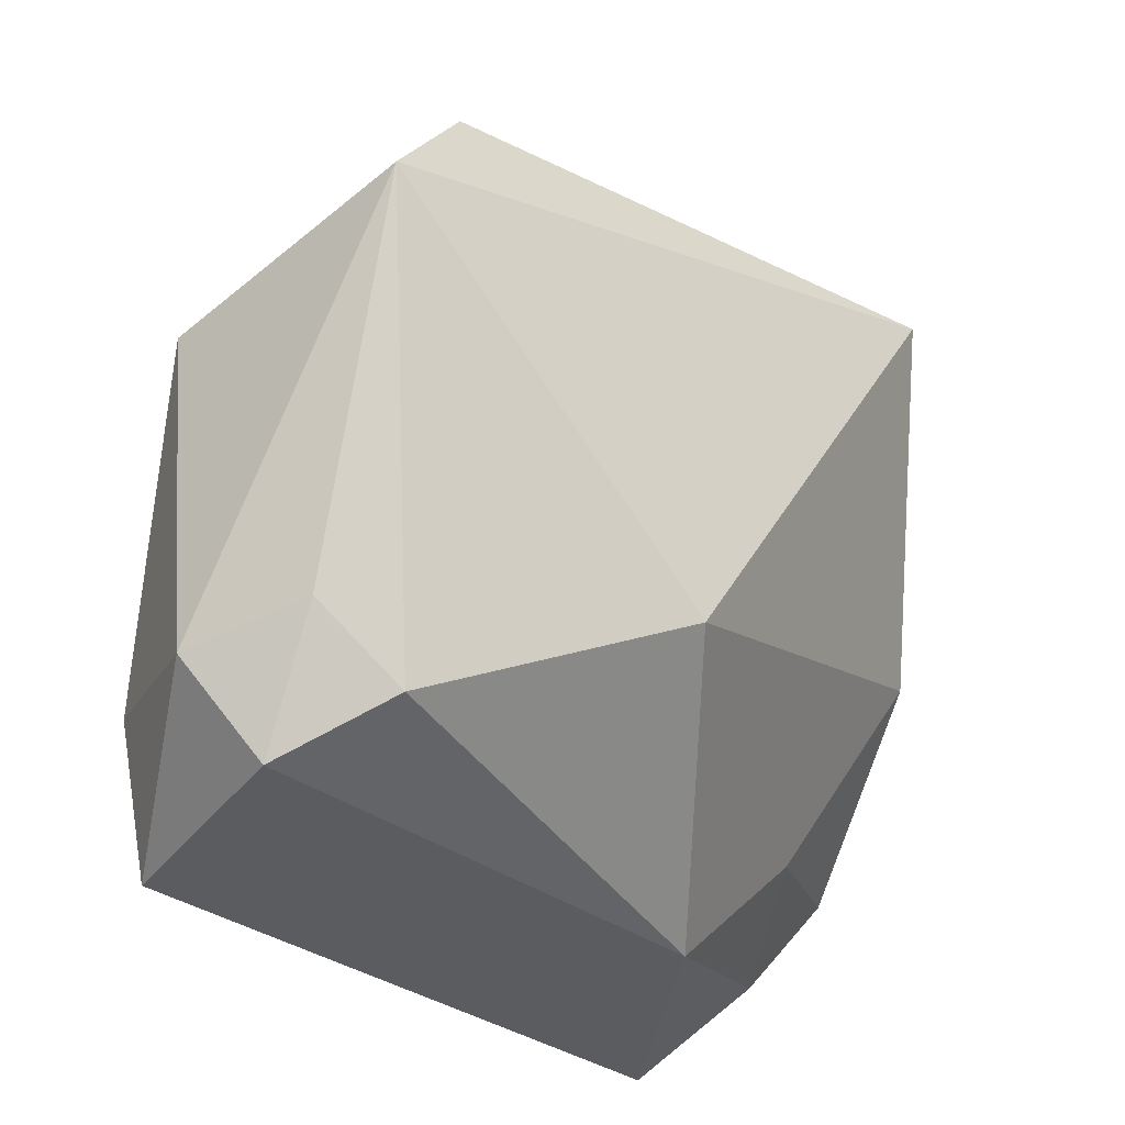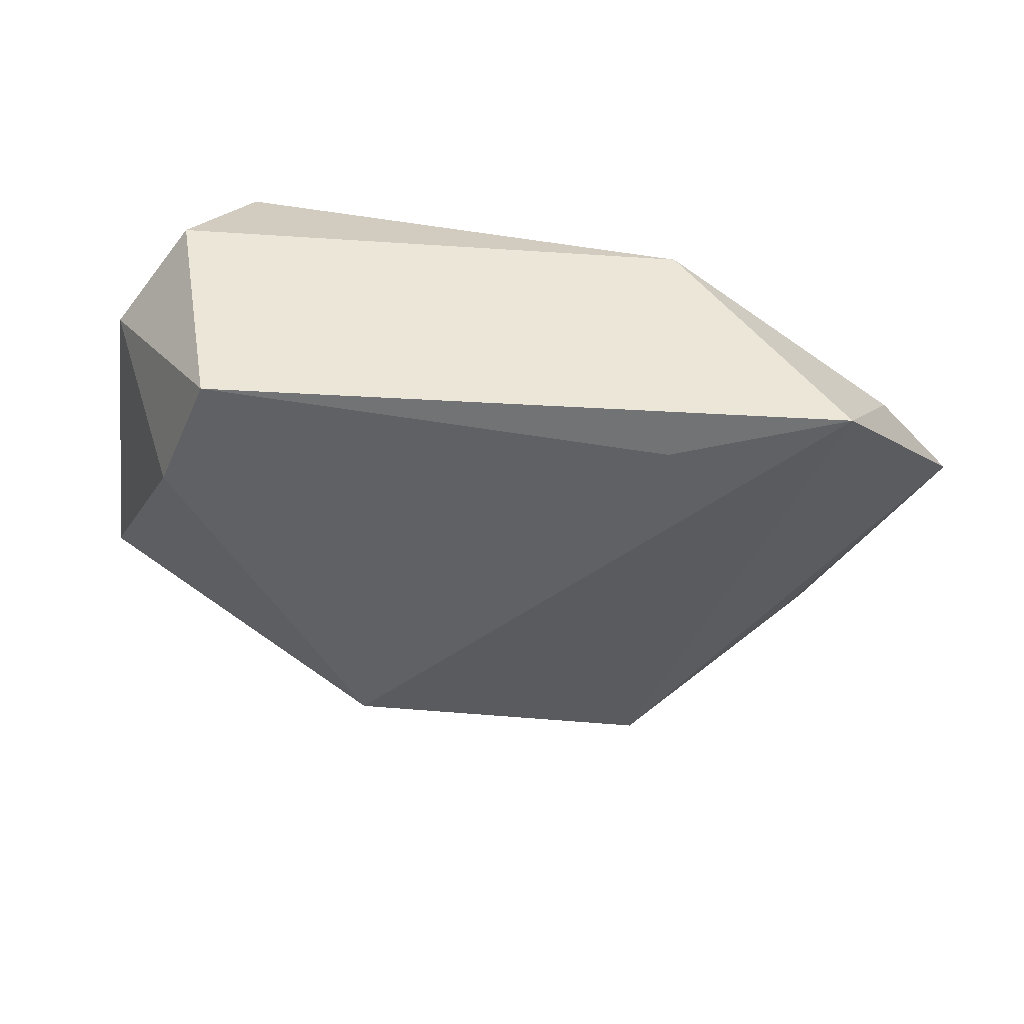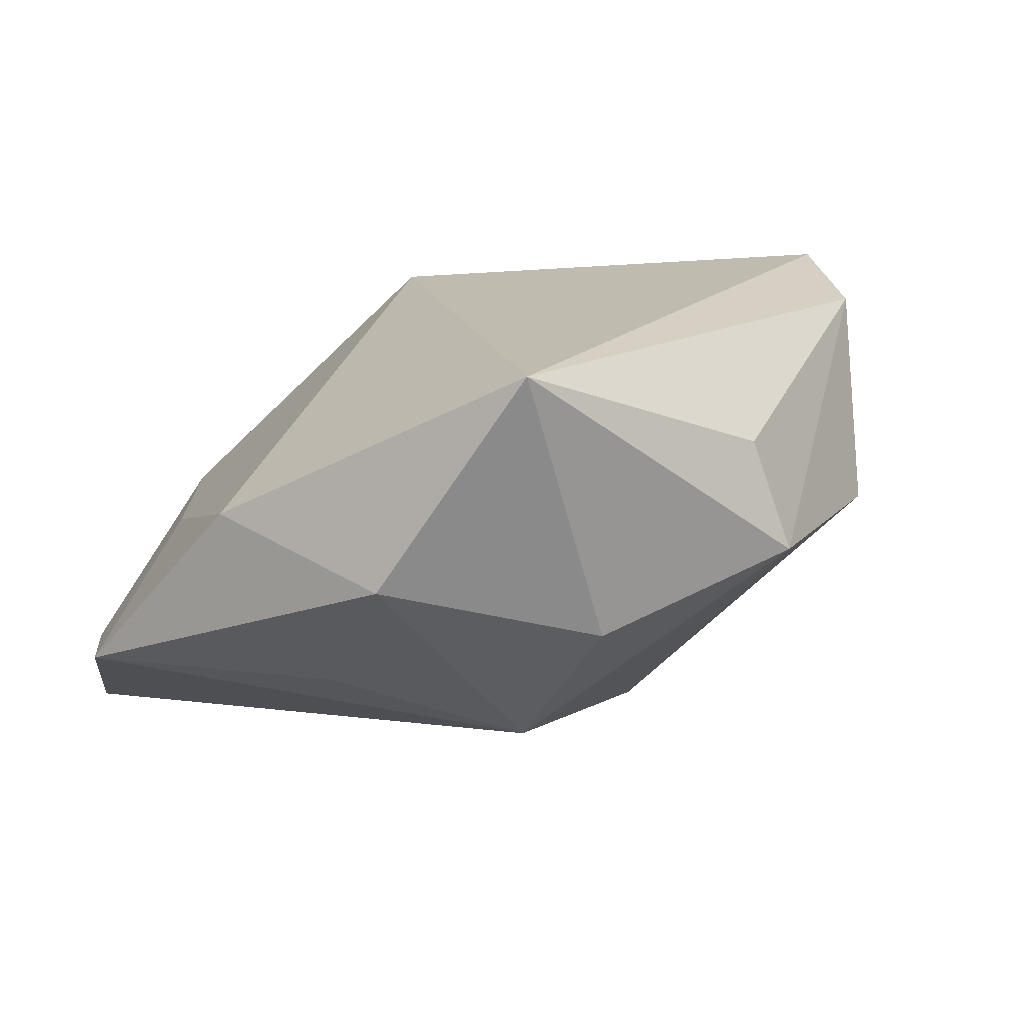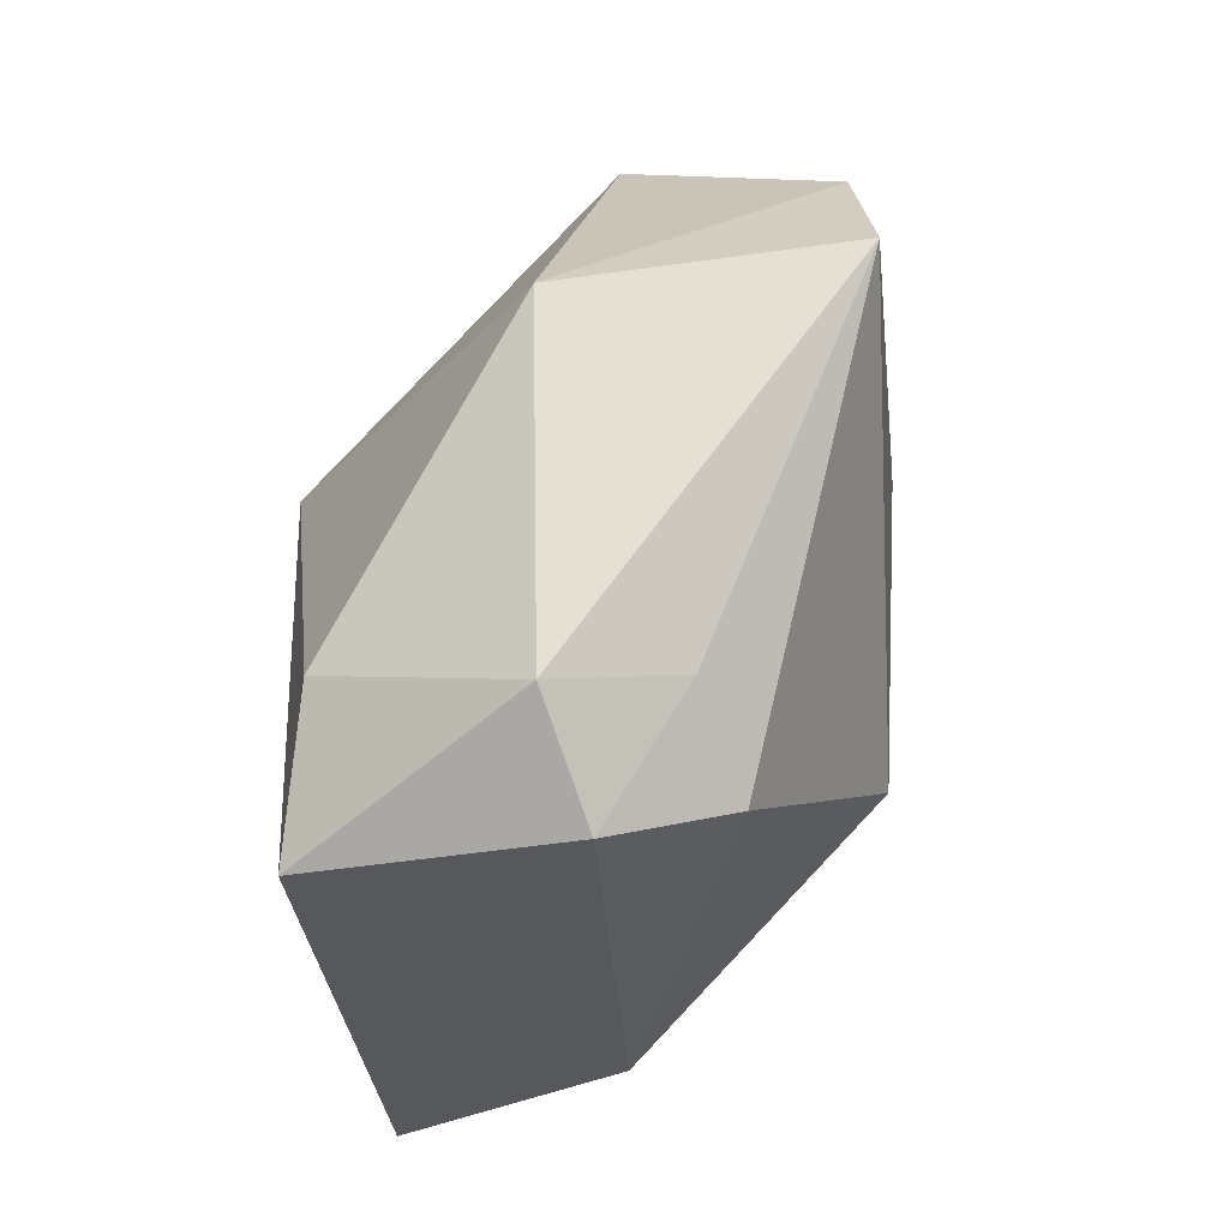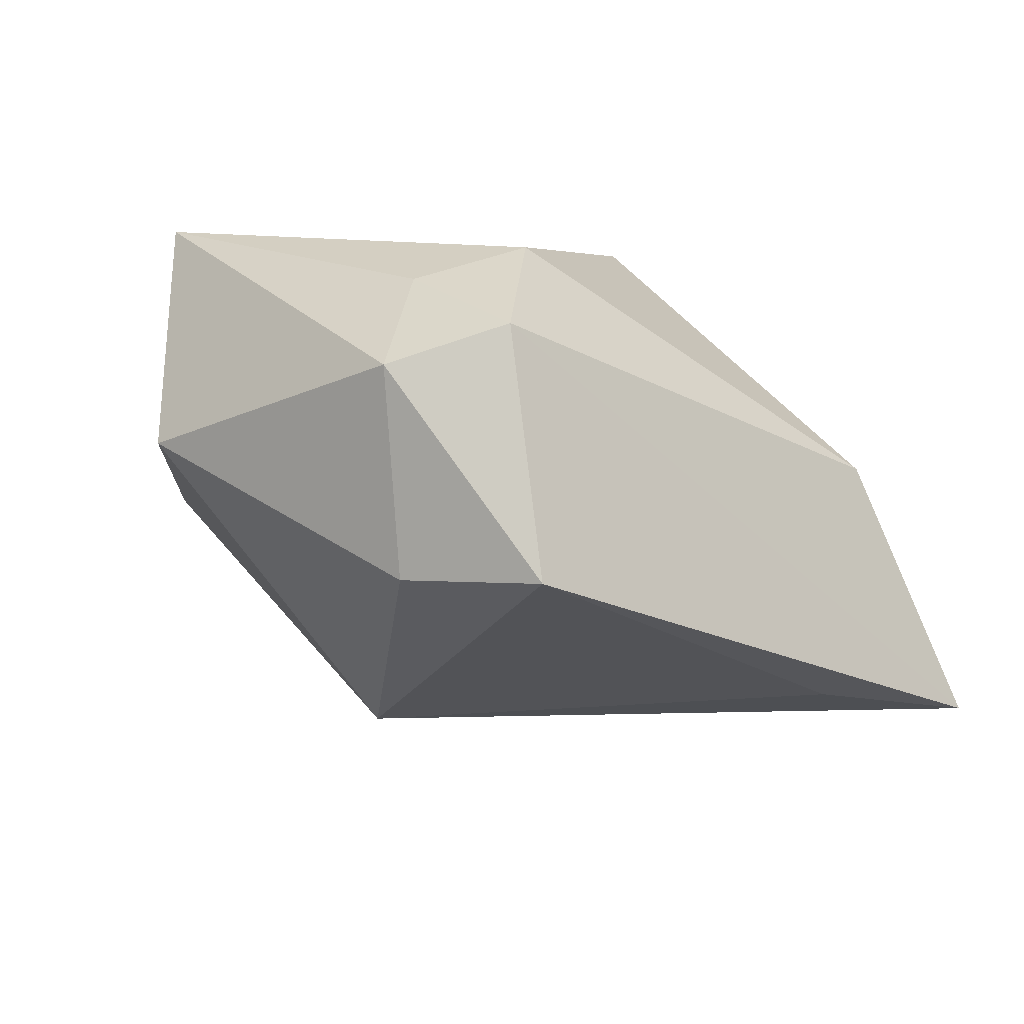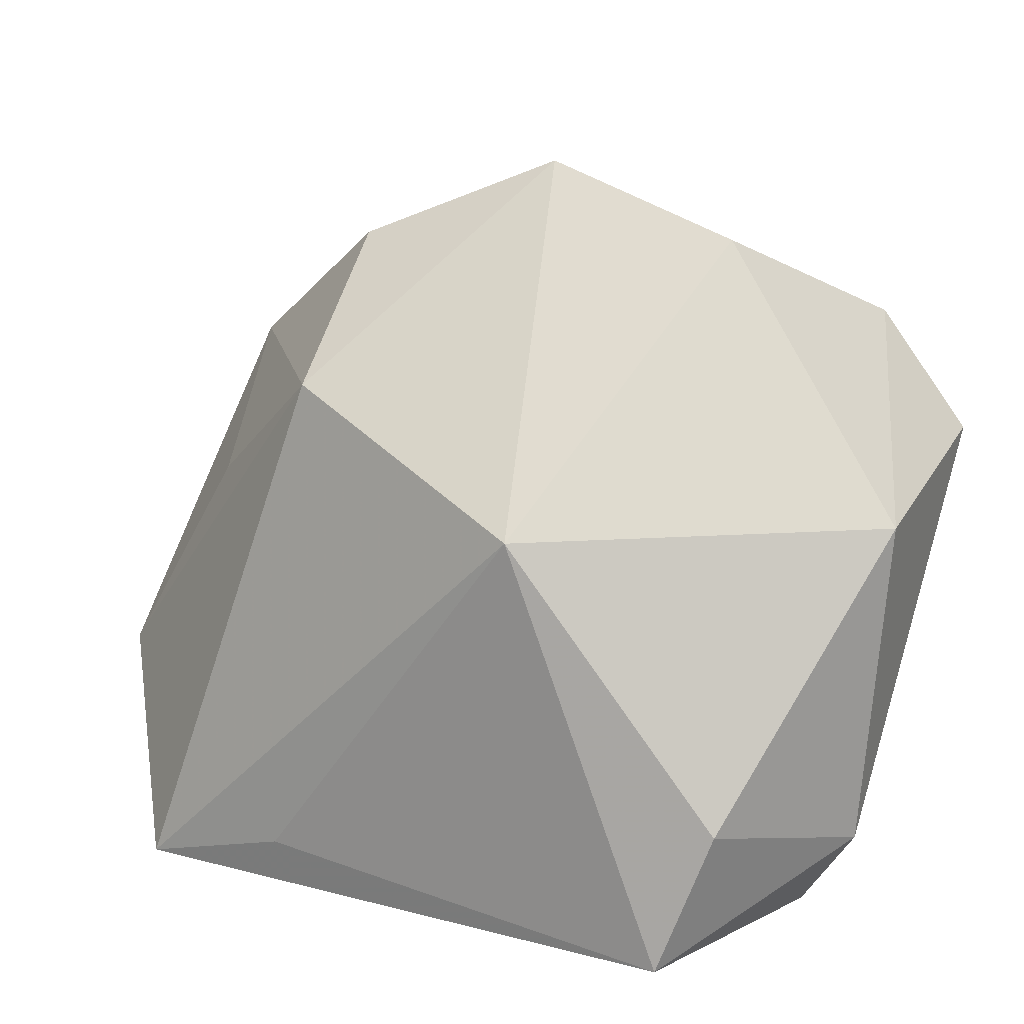
<metadata>
{"format":"obj","ext":"obj","renderer":"f3d","projection":"perspective","resolution":1024,"background":"white","views":[{"elev":-35.2,"azim":-40.8,"up":"+Y"},{"elev":-44.8,"azim":-1.6,"up":"+Z"},{"elev":17.7,"azim":135.0,"up":"+Z"},{"elev":-28.8,"azim":-83.3,"up":"+Y"},{"elev":-17.1,"azim":-42.4,"up":"+Z"},{"elev":13.7,"azim":-147.0,"up":"+Y"}]}
</metadata>
<code>
v -0.02876 0.02576 0.02255
v -0.0007445 -0.01646 0.02304
v 0.03964 -0.02504 -0.01347
v 0.03836 0.0207 0.002836
v 0.03342 0.007545 -0.0113
v -0.03246 -0.02093 0.009781
v 0.0424 0.001708 0.007575
v -0.027 -0.03298 -0.02193
v -0.03196 -0.01897 -0.01967
v 0.0004339 0.04146 0.003327
v -0.03721 0.01368 0.02487
v 0.01866 -0.03293 -0.0009725
v -0.02495 -0.02861 0.01281
v -0.04128 0.008707 -0.001404
v 0.03201 -0.01925 -0.0001336
v -0.03813 -0.02361 -0.001209
v 0.01722 -0.02828 -0.02472
v 0.04783 -0.01418 -0.01088
v 0.002094 0.03772 0.01431
v -0.03093 -0.03298 0.002046
v 0.02911 0.03206 0.02487
v -0.02068 0.03463 0.002867
v 0.01695 0.01956 -0.01876
v -0.01233 0.00842 -0.02581
v 0.03413 -0.03298 -0.02452
v 0.01977 0.03344 -0.003134
f 21 11 2
f 7 21 2
f 4 7 18
f 21 7 4
f 14 22 24
f 1 21 19
f 11 21 1
f 1 14 11
f 22 14 1
f 24 25 17
f 3 25 18
f 12 25 3
f 20 25 12
f 18 7 15
f 15 3 18
f 12 3 15
f 2 12 15
f 15 7 2
f 19 21 10
f 10 1 19
f 22 1 10
f 24 22 10
f 23 25 24
f 18 25 23
f 24 10 23
f 8 17 25
f 25 20 8
f 24 17 8
f 2 11 13
f 13 12 2
f 13 20 12
f 11 14 16
f 16 8 20
f 5 4 18
f 18 23 5
f 5 23 4
f 4 23 26
f 26 23 10
f 21 4 26
f 26 10 21
f 9 14 24
f 24 8 9
f 9 16 14
f 8 16 9
f 6 13 11
f 20 13 6
f 11 16 6
f 6 16 20

</code>
